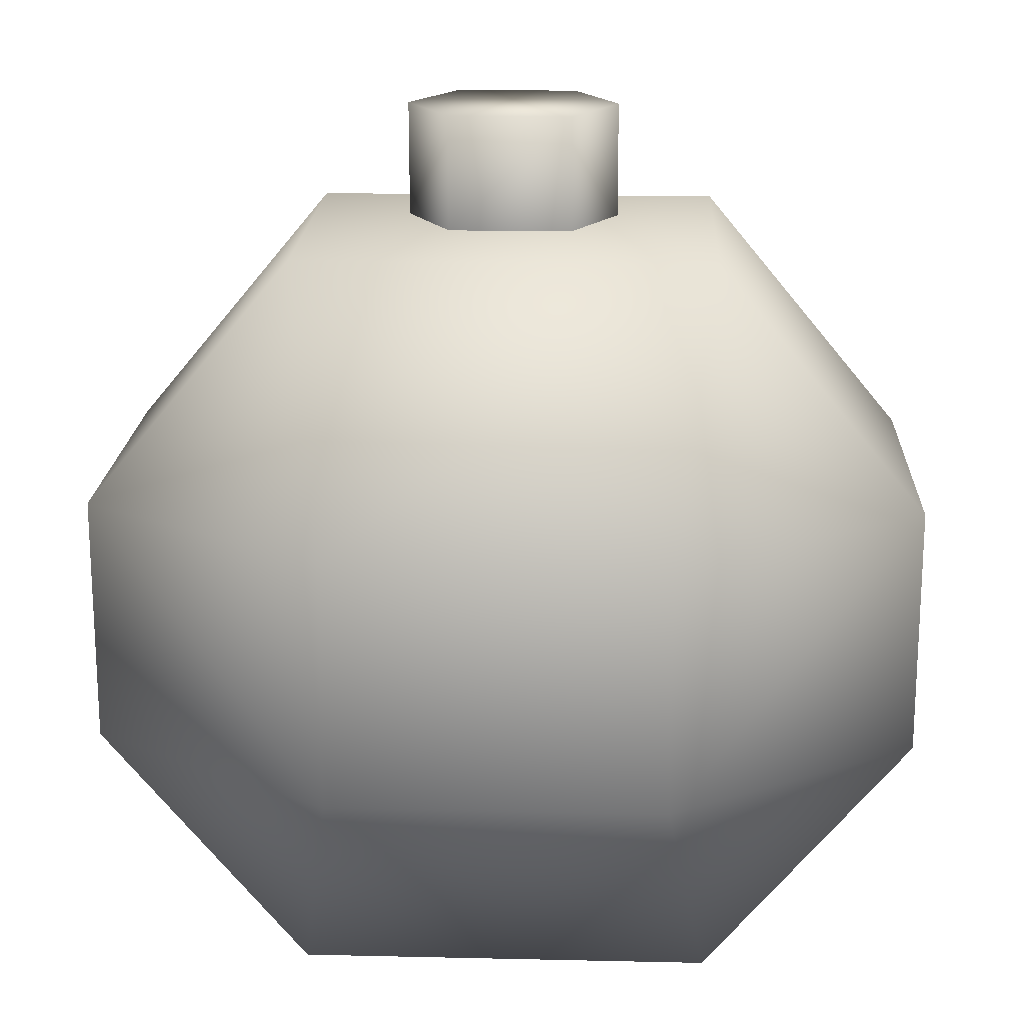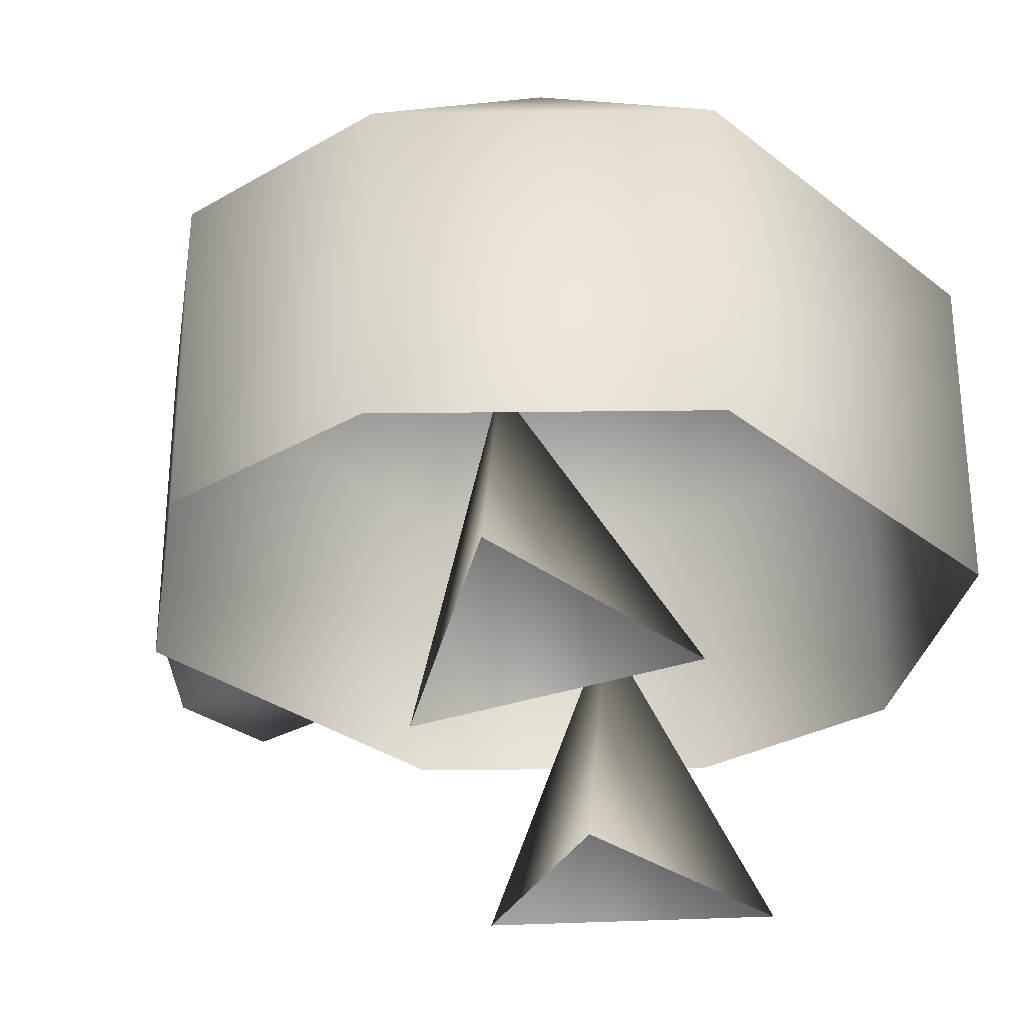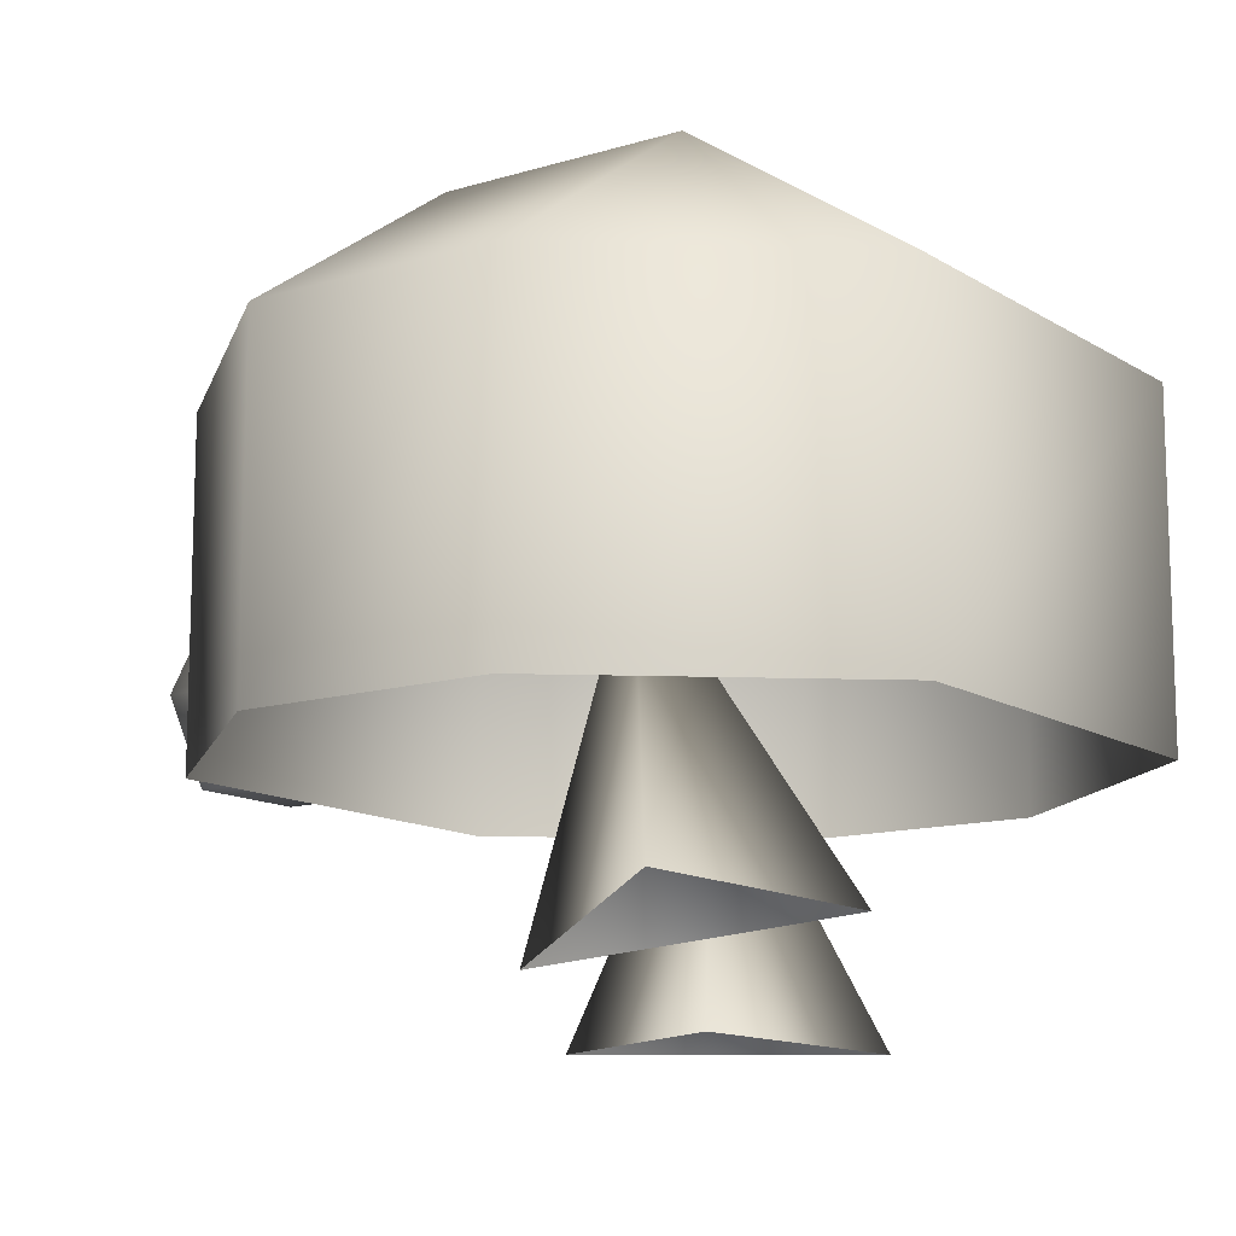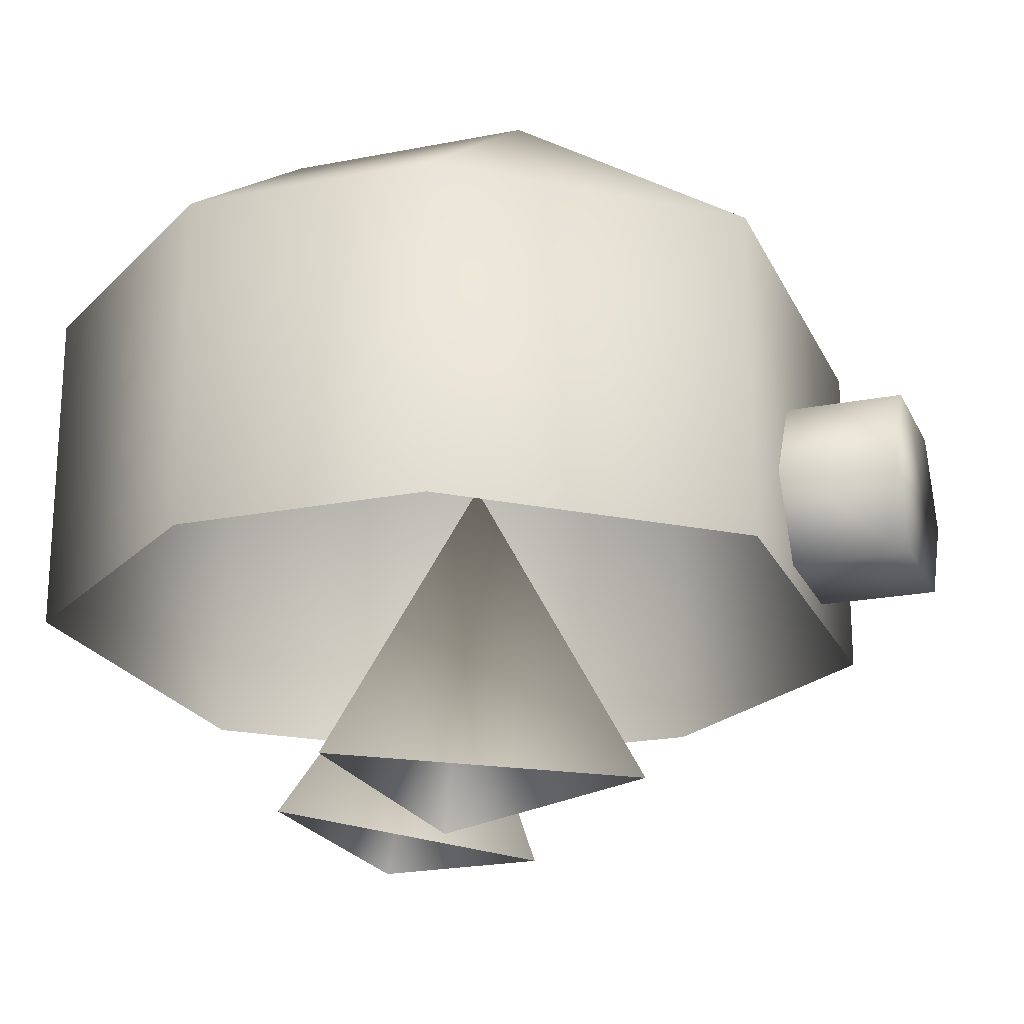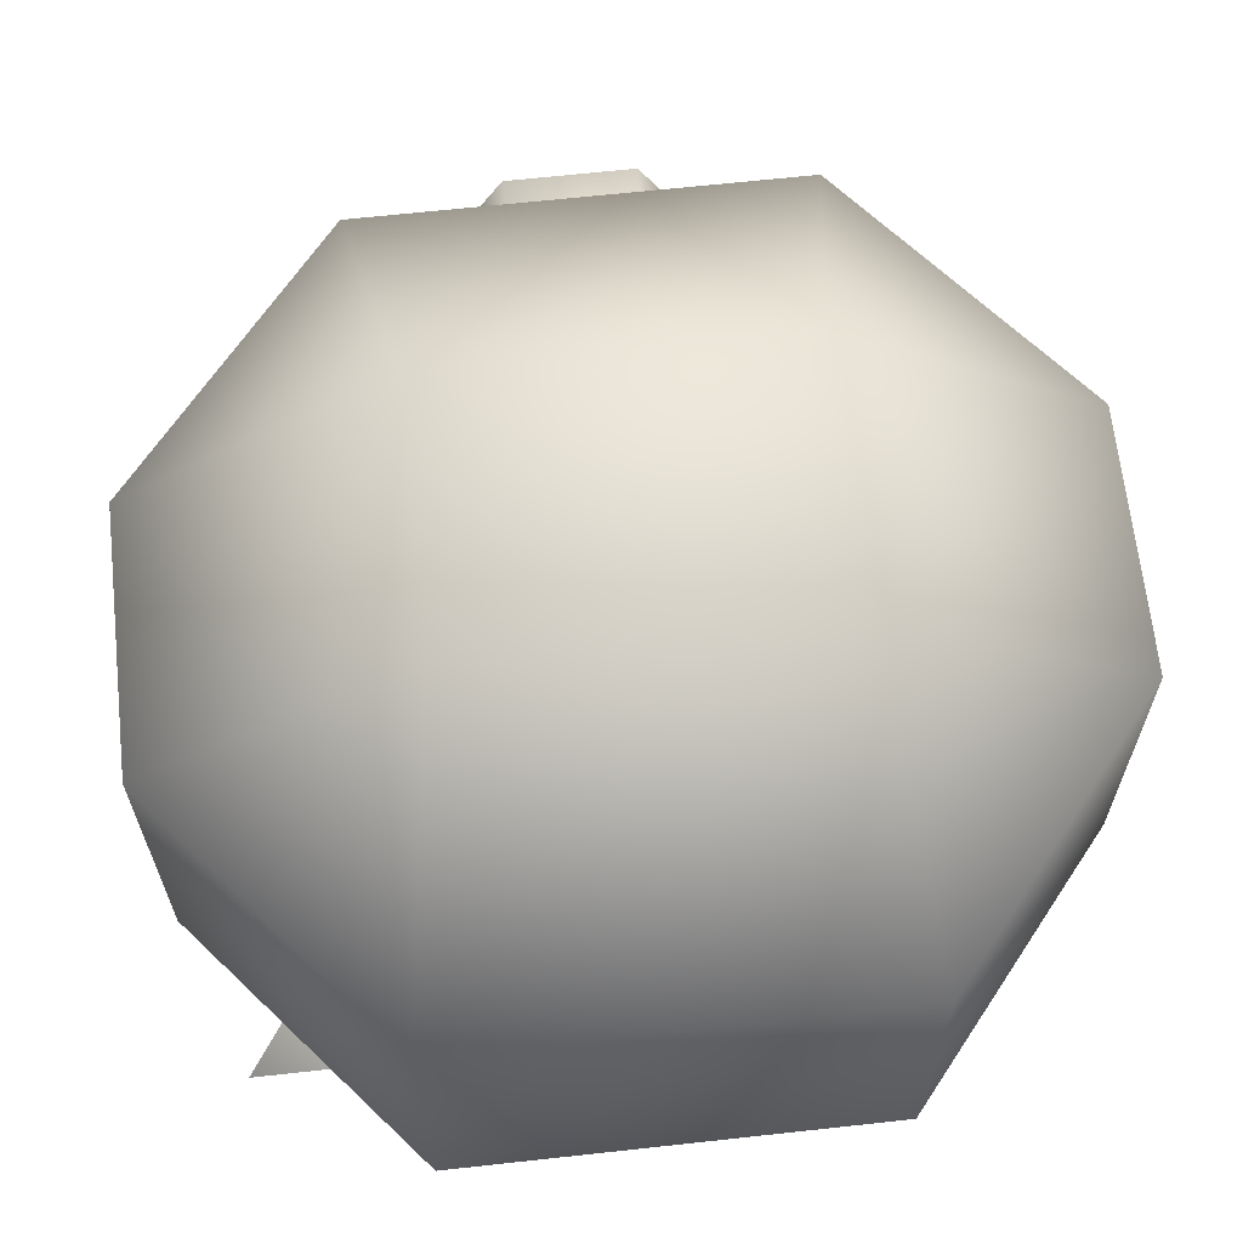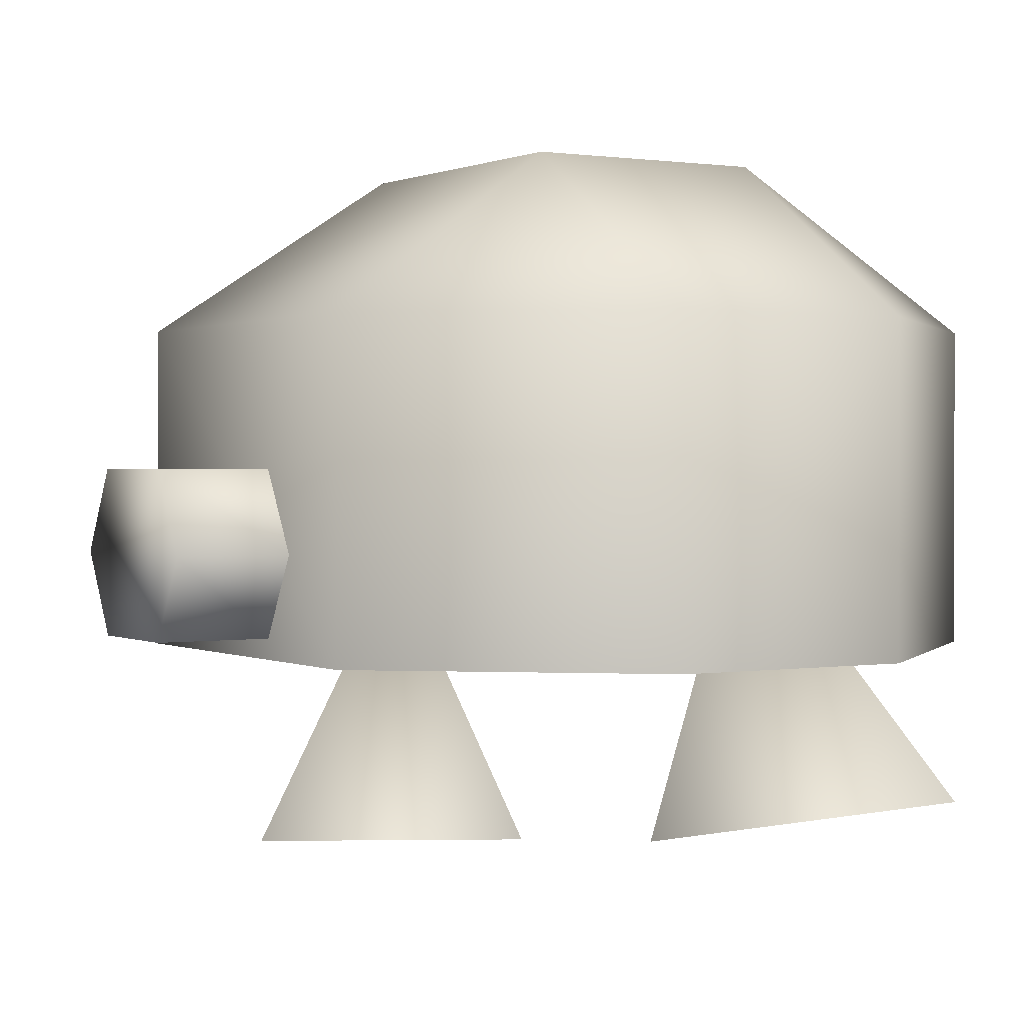
<metadata>
{"format":"obj","ext":"obj","renderer":"f3d","projection":"perspective","resolution":1024,"background":"white","views":[{"elev":18.4,"azim":-177.5,"up":"+Z"},{"elev":-29.0,"azim":130.8,"up":"+Y"},{"elev":-12.6,"azim":125.3,"up":"+Y"},{"elev":-21.2,"azim":-70.5,"up":"+Y"},{"elev":65.6,"azim":173.7,"up":"+Y"},{"elev":1.0,"azim":58.9,"up":"+Y"}]}
</metadata>
<code>
o Cube.003
v -0.4752 0.7346 0.2213
v -0.1474 0 0.02132
v -0.9022 0 0.02132
v -0.4752 0 0.6213
f 3 1 2
f 1 4 2
f 4 1 3
o Cube
v 0.5 0.5271 -0.9
v 1 0.5271 0.3
v -0.5 0.5271 0.9
v -1 0.5271 -0.3
v -0.5 0.5271 -0.9
v 1 0.5271 -0.3
v 0.5 0.5271 0.9
v -1 0.5271 0.3
v -1 1.327 -0.3
v 1 1.327 0.3
v 0.5 1.327 -0.9
v -0.5 1.327 0.9
v -0.5 1.327 -0.9
v 1 1.327 -0.3
v 0.5 1.327 0.9
v -1 1.327 0.3
v -0.4 1.732 0.3
v 0.4 1.732 0.3
v 0.4 1.732 -0.3
v -0.4 1.732 -0.3
v -0.2617 0.7771 0.9
v -0.15 0.9771 0.9
v 0.15 0.9771 0.9
v 0.2609 0.7771 0.9
v 0.15 0.5771 0.9
v -0.15 0.5771 0.9
v -0.2609 0.7771 1.18
v -0.15 0.9771 1.18
v 0.15 0.9771 1.18
v 0.2617 0.7771 1.18
v 0.15 0.5771 1.18
v -0.15 0.5771 1.18
v -0.02586 0.9207 1.088
v -0.5 0.5271 -0.9
v 0.5 0.5271 -0.9
v 0.5 0.5271 -0.9
f 11 6 14
f 9 8 13
f 6 10 18
f 8 12 20
f 10 5 15
f 5 9 17
f 12 7 16
f 16 21 20
f 14 22 19
f 15 23 18
f 13 24 17
f 23 22 14
f 24 23 15
f 24 13 20
f 16 19 22
f 22 23 24
f 35 32 36
f 29 36 30
f 28 27 33
f 25 31 32
f 25 36 31
f 29 28 34
f 27 26 32
f 35 36 29
f 30 36 25
f 11 19 16
f 11 14 19
f 9 13 17
f 6 18 14
f 8 20 13
f 10 15 18
f 5 17 15
f 12 16 20
f 23 14 18
f 24 15 17
f 24 20 21
f 16 22 21
f 22 24 21
f 31 36 32
f 32 35 33
f 33 35 34
f 28 33 34
f 25 32 26
f 29 34 35
f 27 32 33
f 11 16 7
l 32 37
l 38 9
l 5 39
l 39 40
o Cube.001
v 0.4752 0.8662 -0.2318
v 0.9022 0.1776 -0.5563
v 0.1474 0.1776 -0.5563
v 0.4752 0.07337 0.03461
f 43 41 42
f 41 44 42
f 44 41 43
o Cube.002
v -0.4752 0.7346 0.2213
v -0.1474 0 0.02132
v -0.9022 0 0.02132
v -0.4752 0 0.6213
f 47 45 46
f 45 48 46
f 48 45 47

</code>
